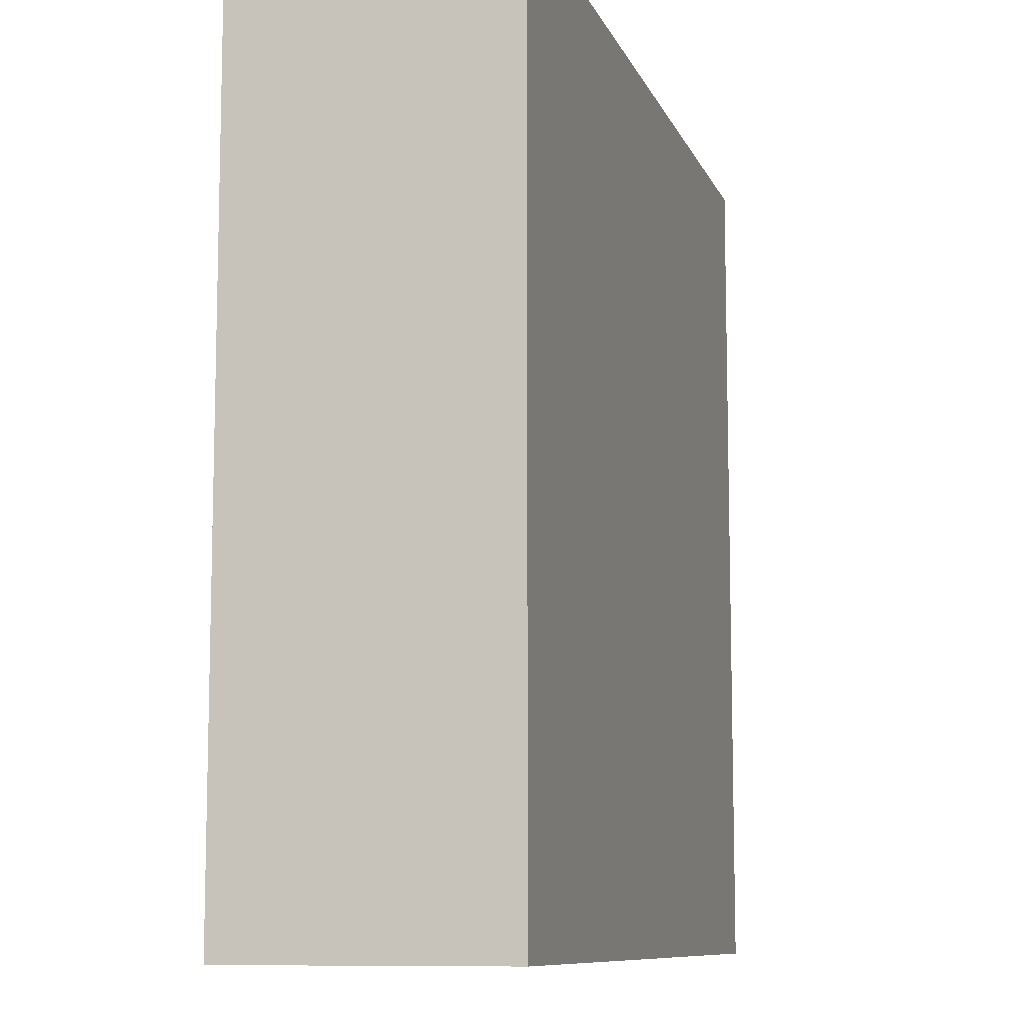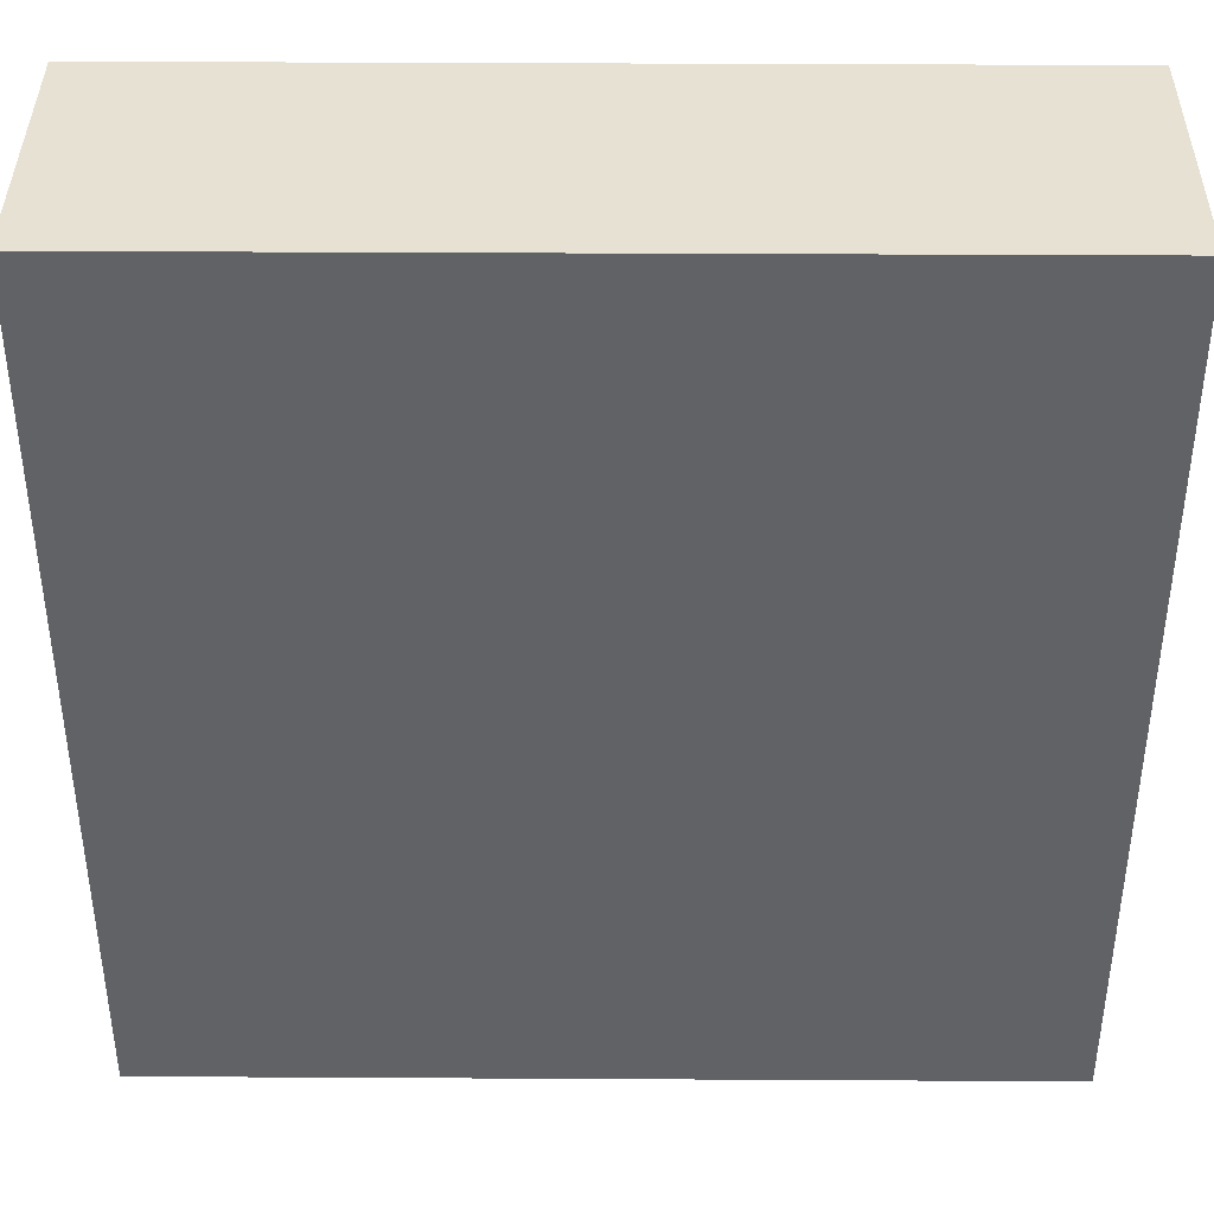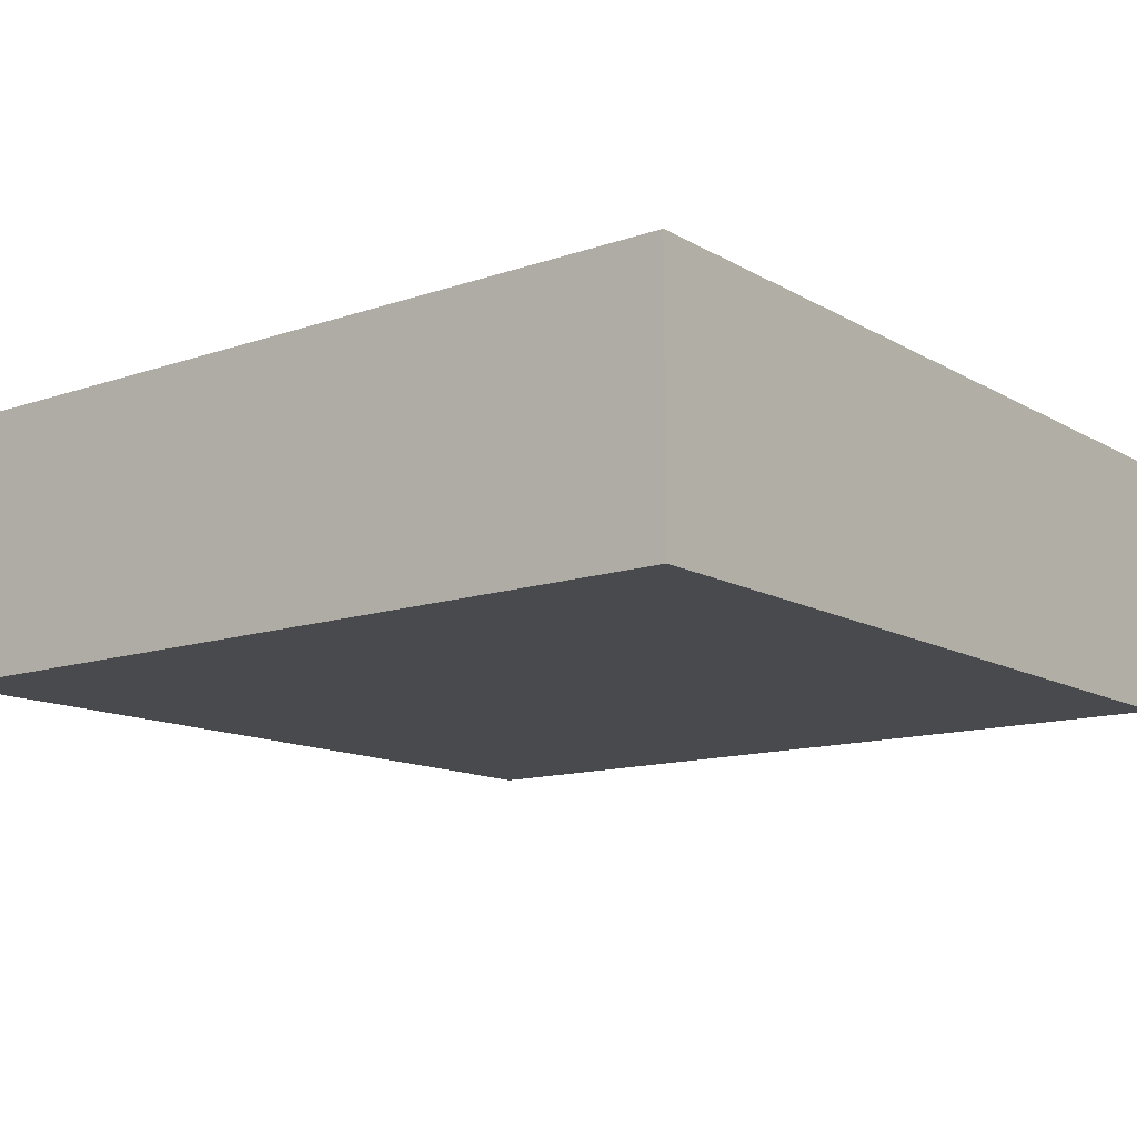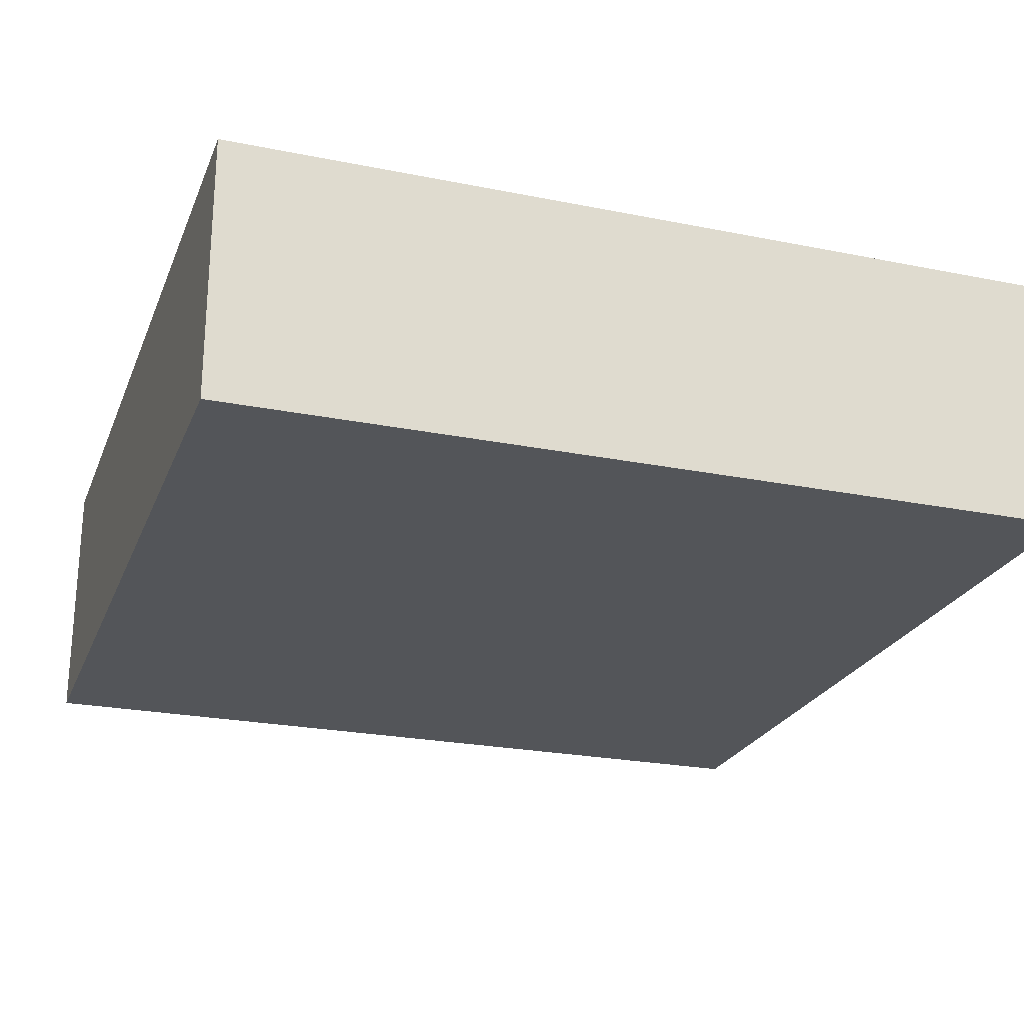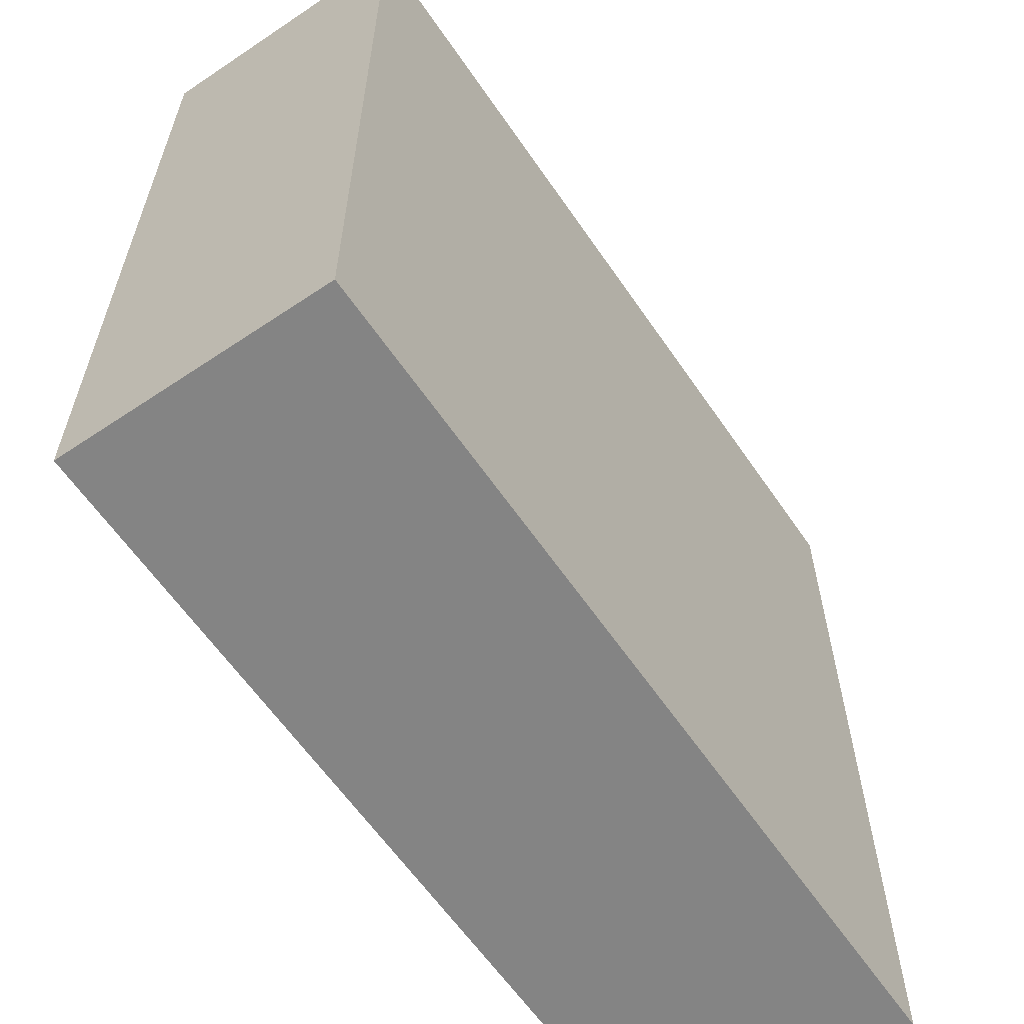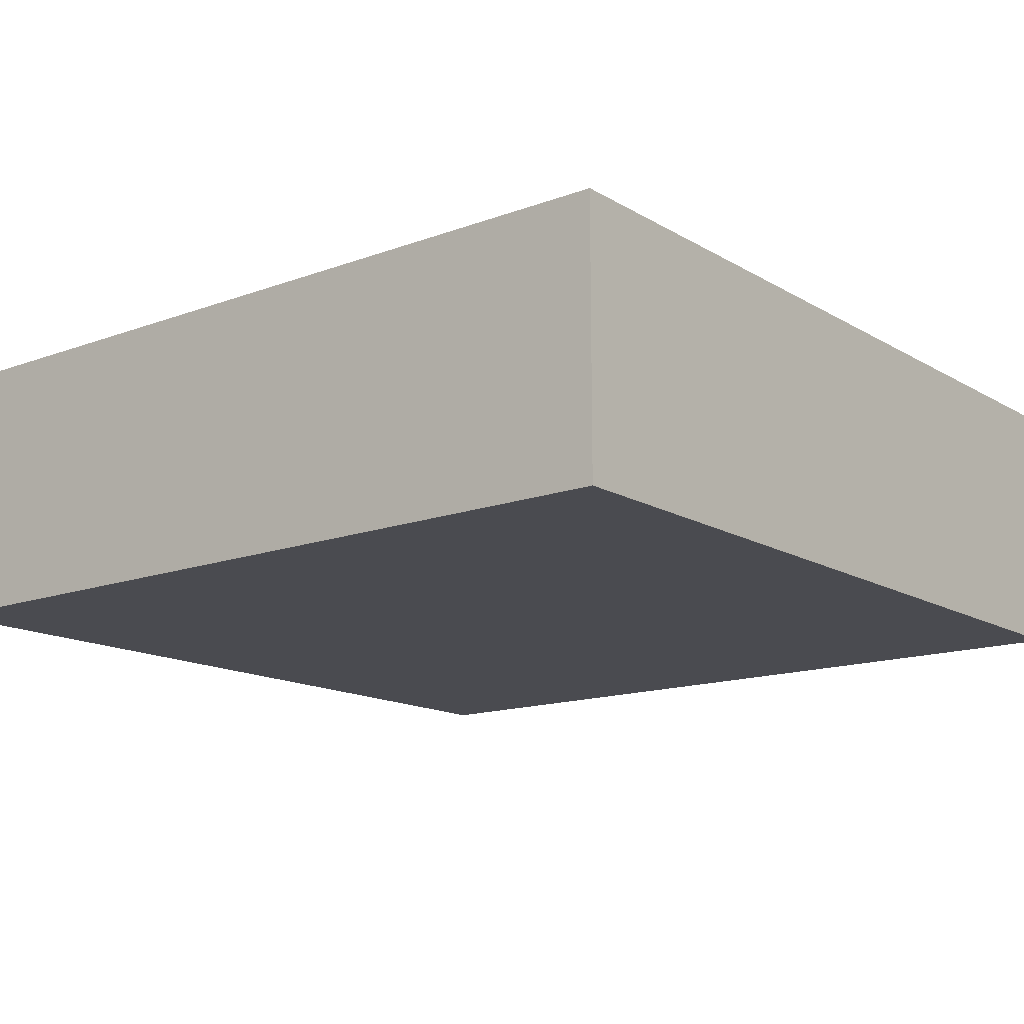
<metadata>
{"format":"obj","ext":"obj","renderer":"f3d","projection":"perspective","resolution":1024,"background":"white","views":[{"elev":-9.5,"azim":105.8,"up":"+Z"},{"elev":39.5,"azim":0.4,"up":"+Z"},{"elev":-12.9,"azim":128.0,"up":"+Y"},{"elev":-24.0,"azim":71.5,"up":"+Y"},{"elev":-61.4,"azim":124.3,"up":"+Z"},{"elev":-14.6,"azim":38.6,"up":"+Y"}]}
</metadata>
<code>
o cuboid
v 1 1 1
v 1 1 0
v 1 0.6875 1
v 1 0.6875 0
v 0 1 1
v 0 1 0
v 0 0.6875 1
v 0 0.6875 0
f 2 1 3 4
f 7 5 6 8
f 5 1 2 6
f 4 3 7 8
f 3 1 5 7
f 6 2 4 8

</code>
